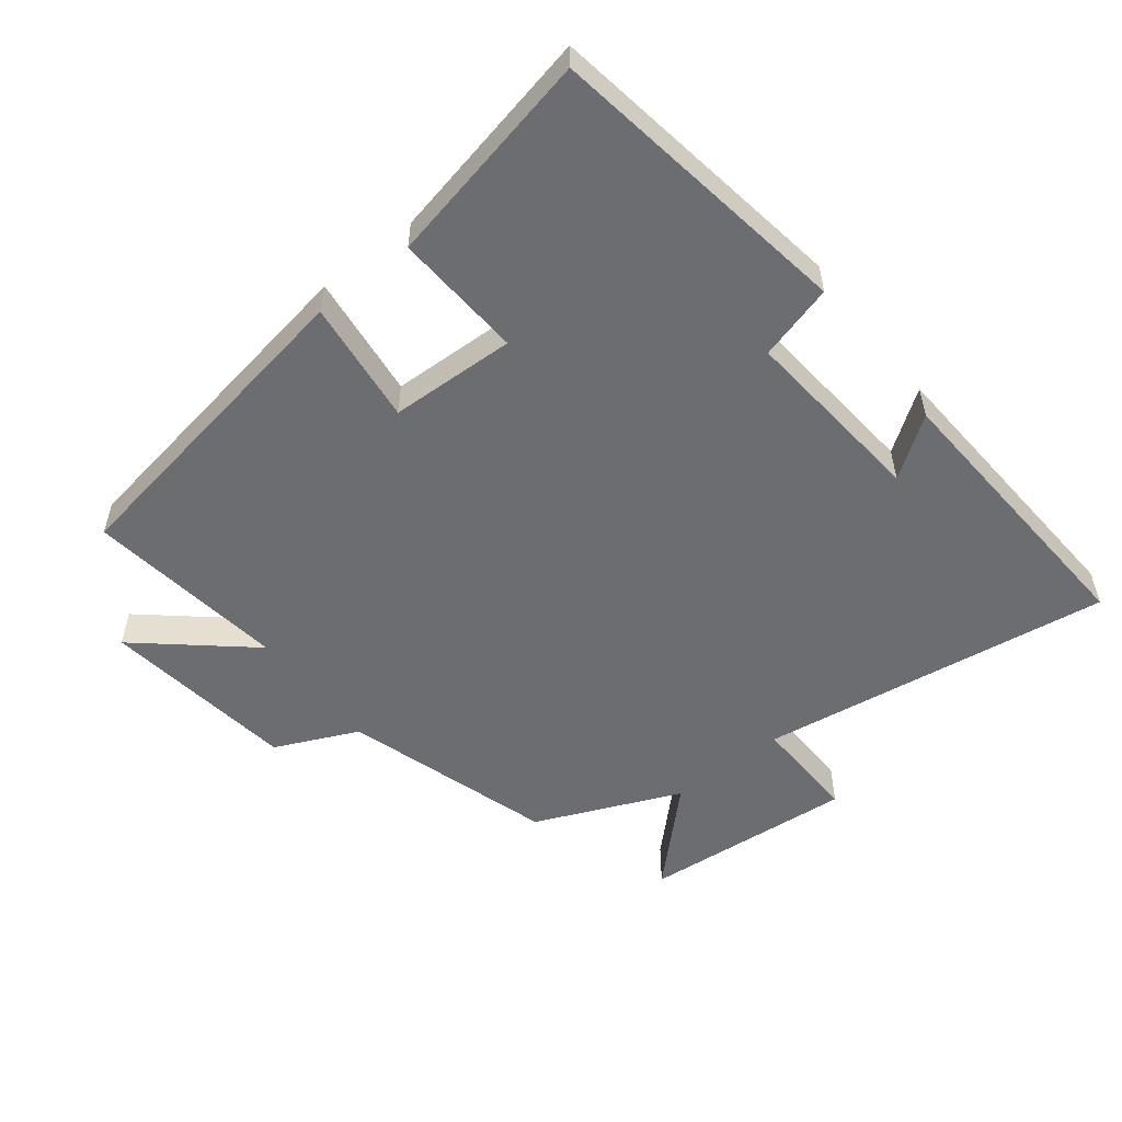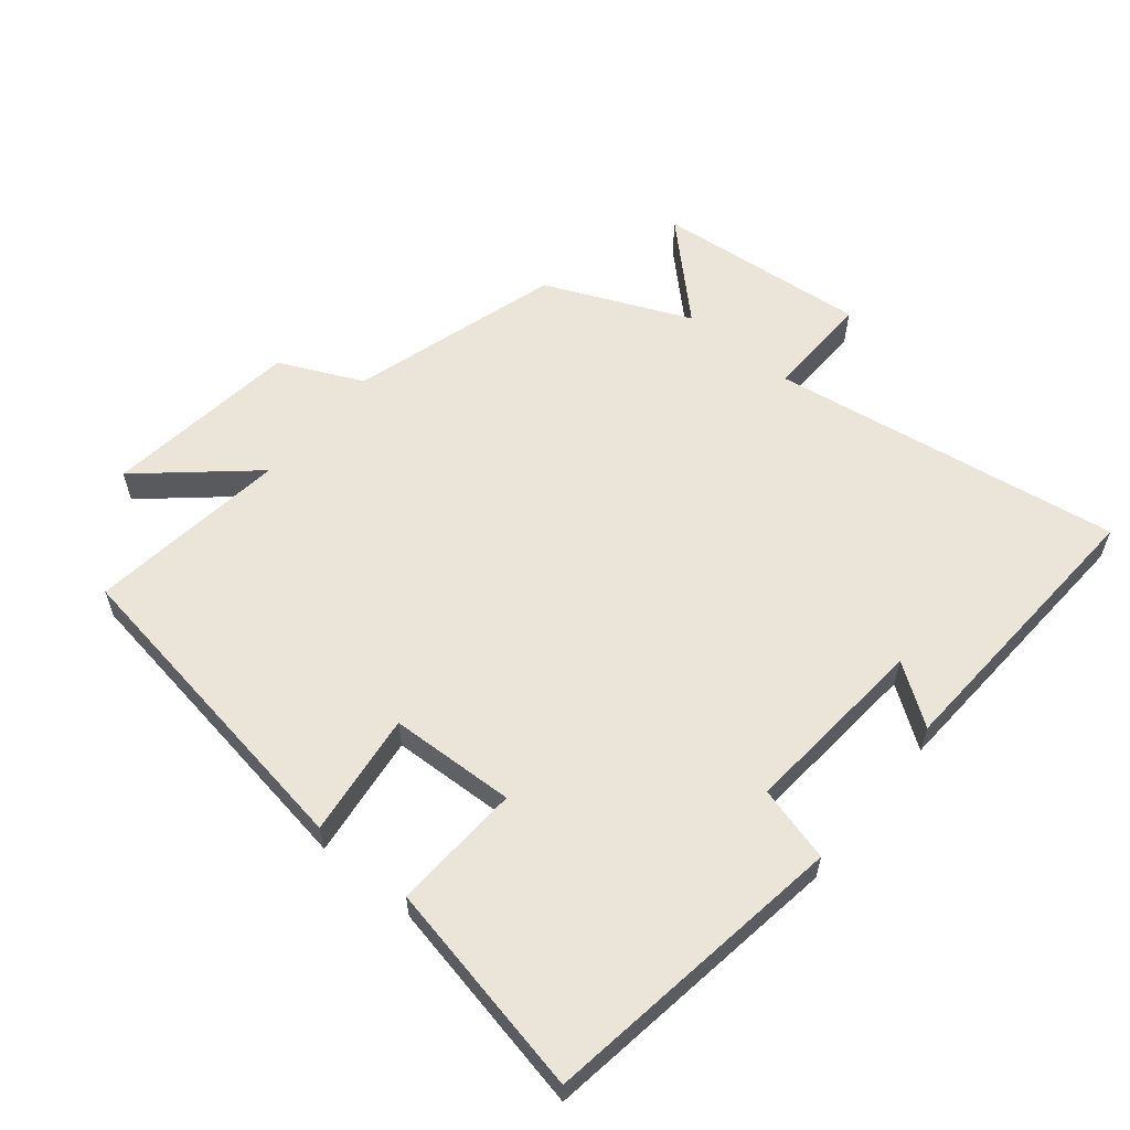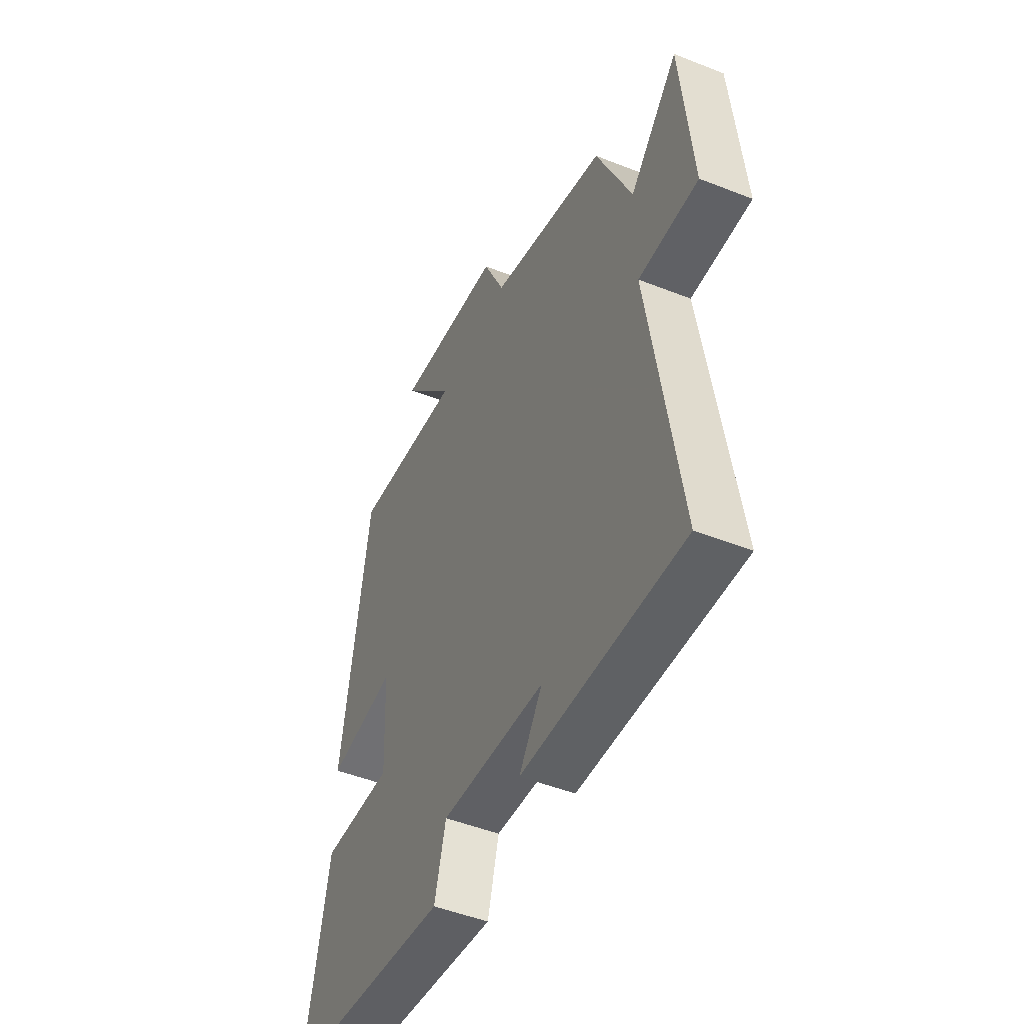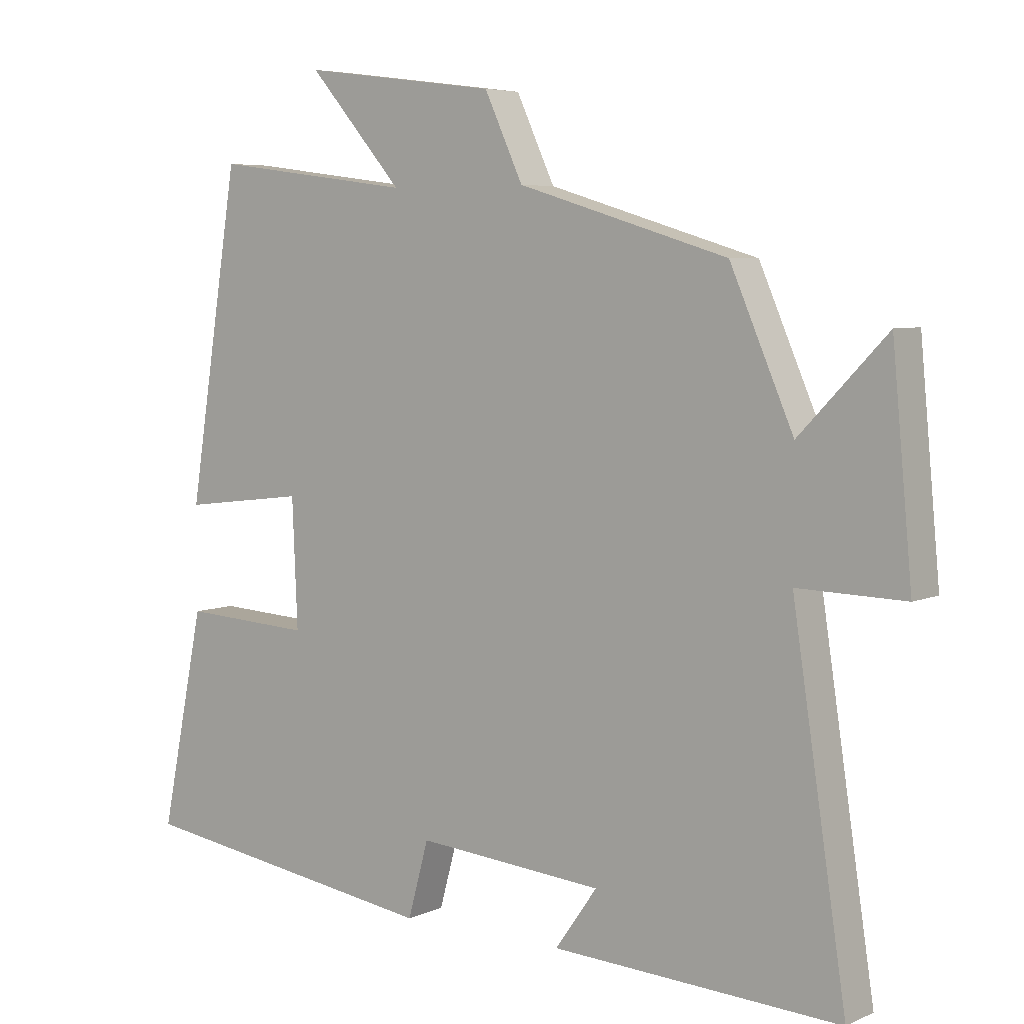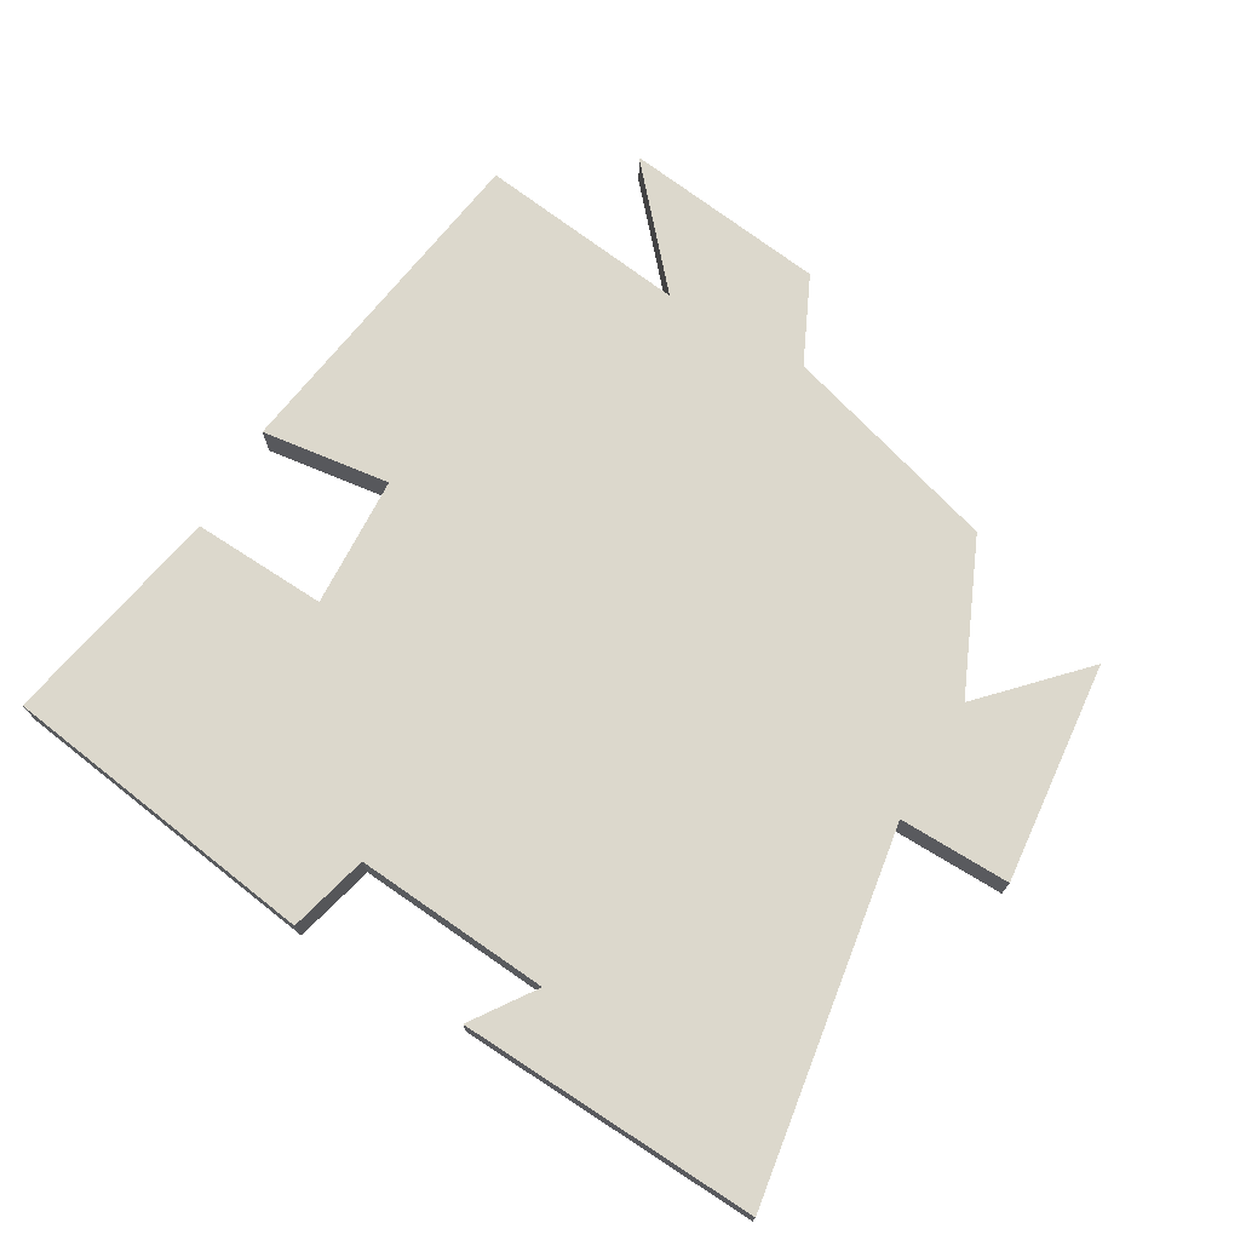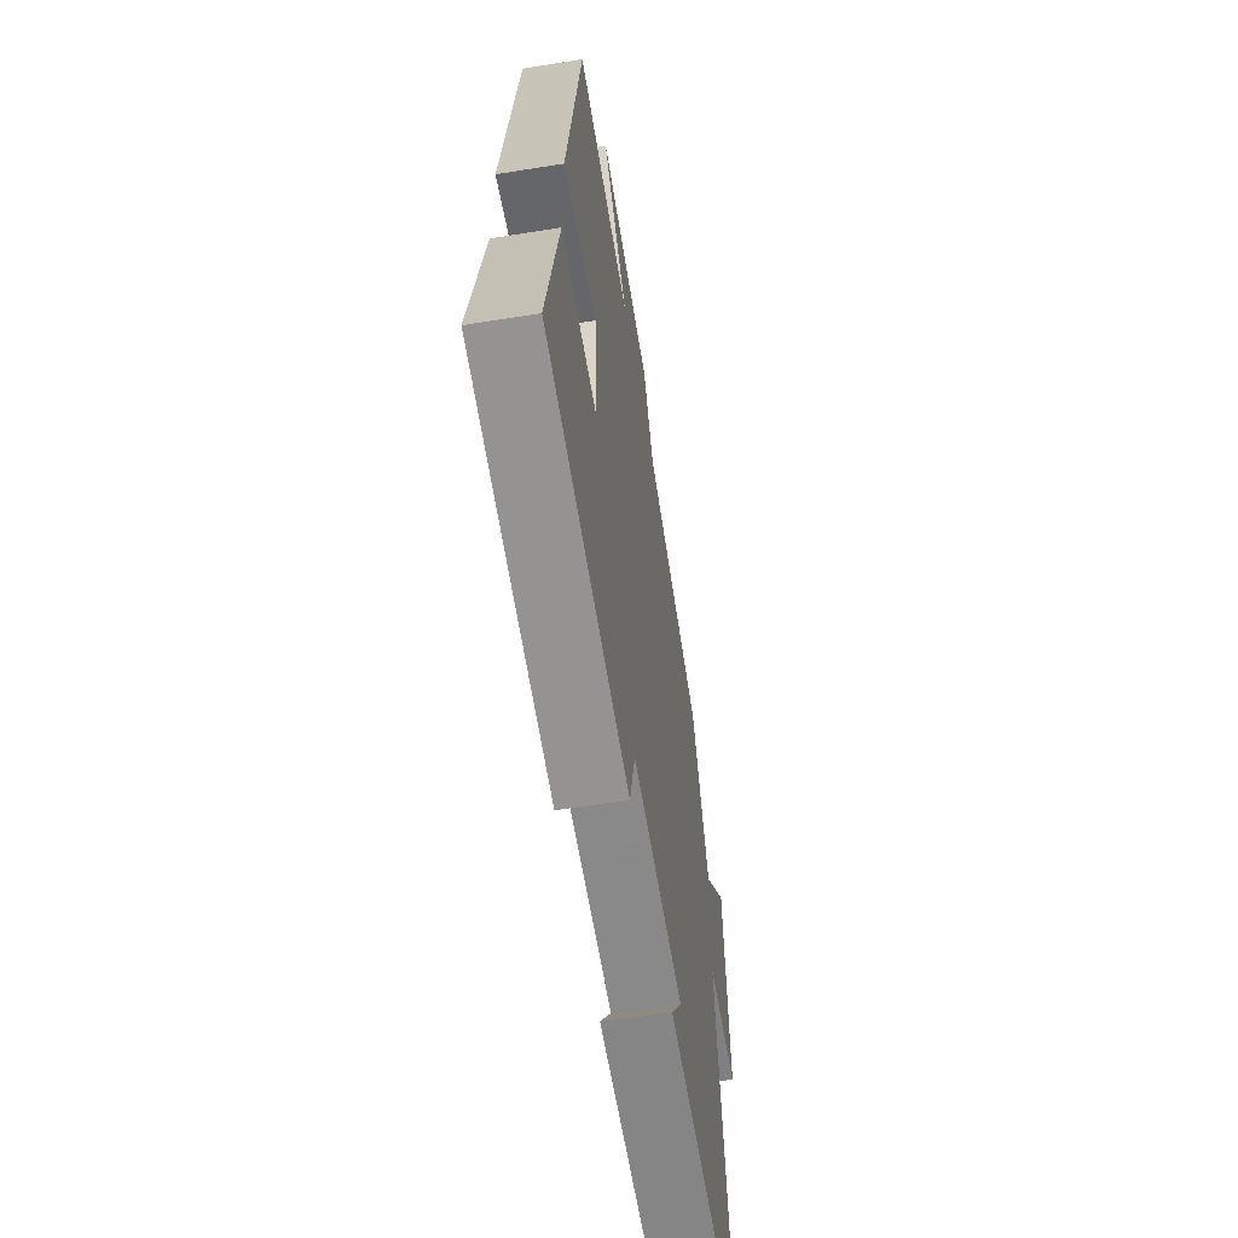
<metadata>
{"format":"obj","ext":"obj","renderer":"f3d","projection":"perspective","resolution":1024,"background":"white","views":[{"elev":-54.0,"azim":128.4,"up":"+Y"},{"elev":59.2,"azim":129.4,"up":"+Y"},{"elev":-48.4,"azim":-113.9,"up":"+Z"},{"elev":5.7,"azim":-143.1,"up":"+Z"},{"elev":72.7,"azim":-150.1,"up":"+Y"},{"elev":-58.6,"azim":99.4,"up":"+Z"}]}
</metadata>
<code>
v -0.405 0.07 0.405
v -0.089 0.07 0.5
v -0.031 0.07 0.625
v 0.263 0.07 0.663
v 0.121 0.07 0.5
v 0.423 0.07 0.539
v 0.5 0.07 0.05
v 0.313 0.07 0.073
v 0.305 0.07 -0.117
v 0.5 0.07 -0.106
v 0.566 0.07 -0.431
v 0.103 0.07 -0.5
v 0.072 0.07 -0.386
v -0.21 0.07 -0.41
v -0.147 0.07 -0.5
v -0.581 0.07 -0.524
v -0.5 0.07 0.007
v -0.661 0.07 0.003
v -0.631 0.07 0.323
v -0.5 0.07 0.187
v -0.405 0 0.405
v -0.089 0 0.5
v -0.031 0 0.625
v 0.263 0 0.663
v 0.121 0 0.5
v 0.423 0 0.539
v 0.5 0 0.05
v 0.313 0 0.073
v 0.305 0 -0.117
v 0.5 0 -0.106
v 0.566 0 -0.431
v 0.103 0 -0.5
v 0.072 0 -0.386
v -0.21 0 -0.41
v -0.147 0 -0.5
v -0.581 0 -0.524
v -0.5 0 0.007
v -0.661 0 0.003
v -0.631 0 0.323
v -0.5 0 0.187
f 17 18 19 20
f 17 20 1 2
f 16 17 2
f 14 15 16
f 14 16 2
f 13 14 2 3
f 9 10 11 12
f 8 9 12 13
f 5 6 7 8
f 5 8 13 3
f 3 4 5
f 40 39 38 37
f 22 21 40 37
f 22 37 36
f 36 35 34
f 22 36 34
f 23 22 34 33
f 32 31 30 29
f 33 32 29 28
f 28 27 26 25
f 23 33 28 25
f 25 24 23
f 1 21 22 2
f 2 22 23 3
f 3 23 24 4
f 4 24 25 5
f 5 25 26 6
f 6 26 27 7
f 7 27 28 8
f 8 28 29 9
f 9 29 30 10
f 10 30 31 11
f 11 31 32 12
f 12 32 33 13
f 13 33 34 14
f 14 34 35 15
f 15 35 36 16
f 16 36 37 17
f 17 37 38 18
f 18 38 39 19
f 19 39 40 20
f 20 40 21 1

</code>
